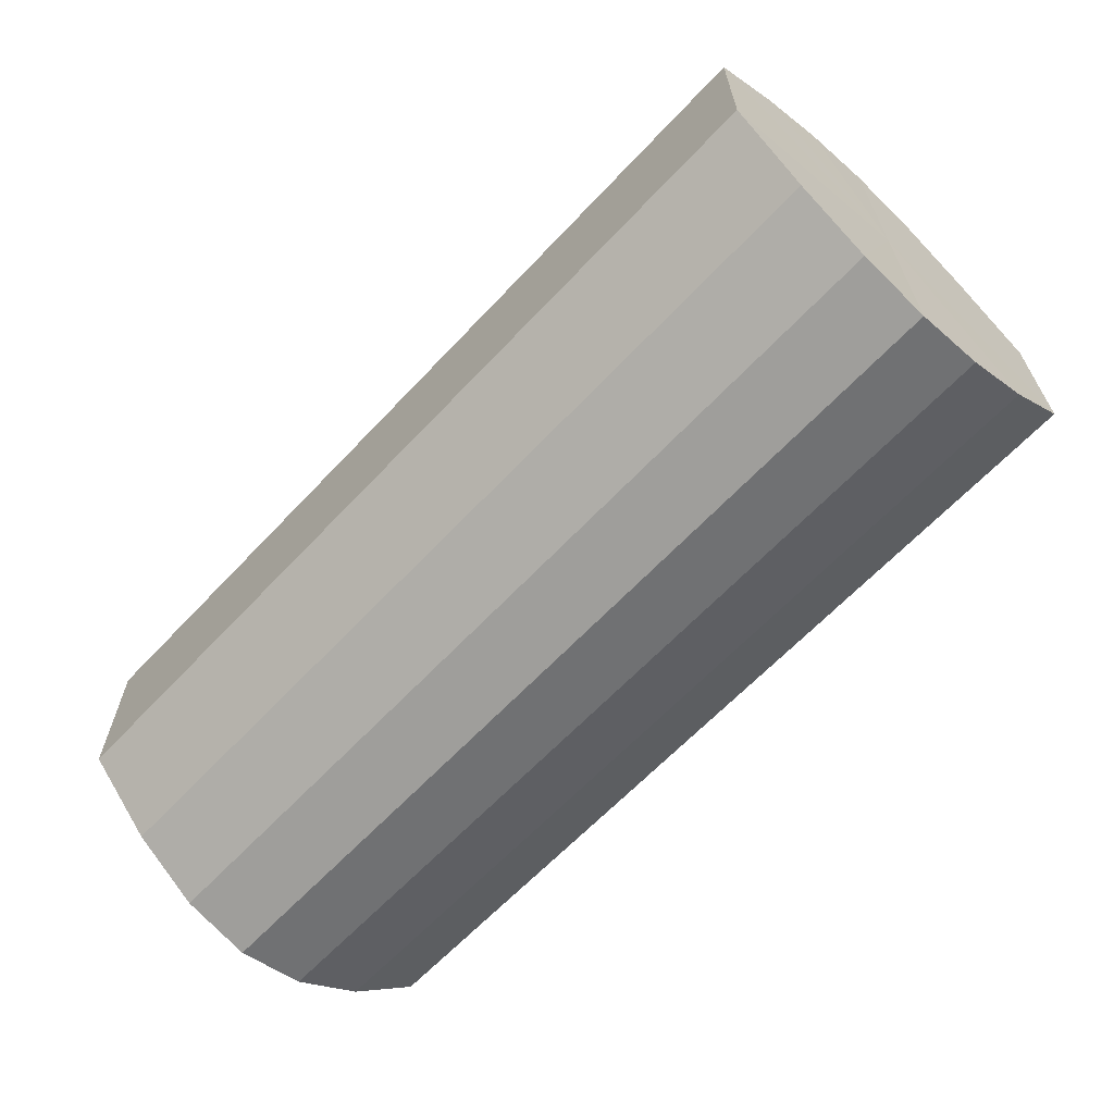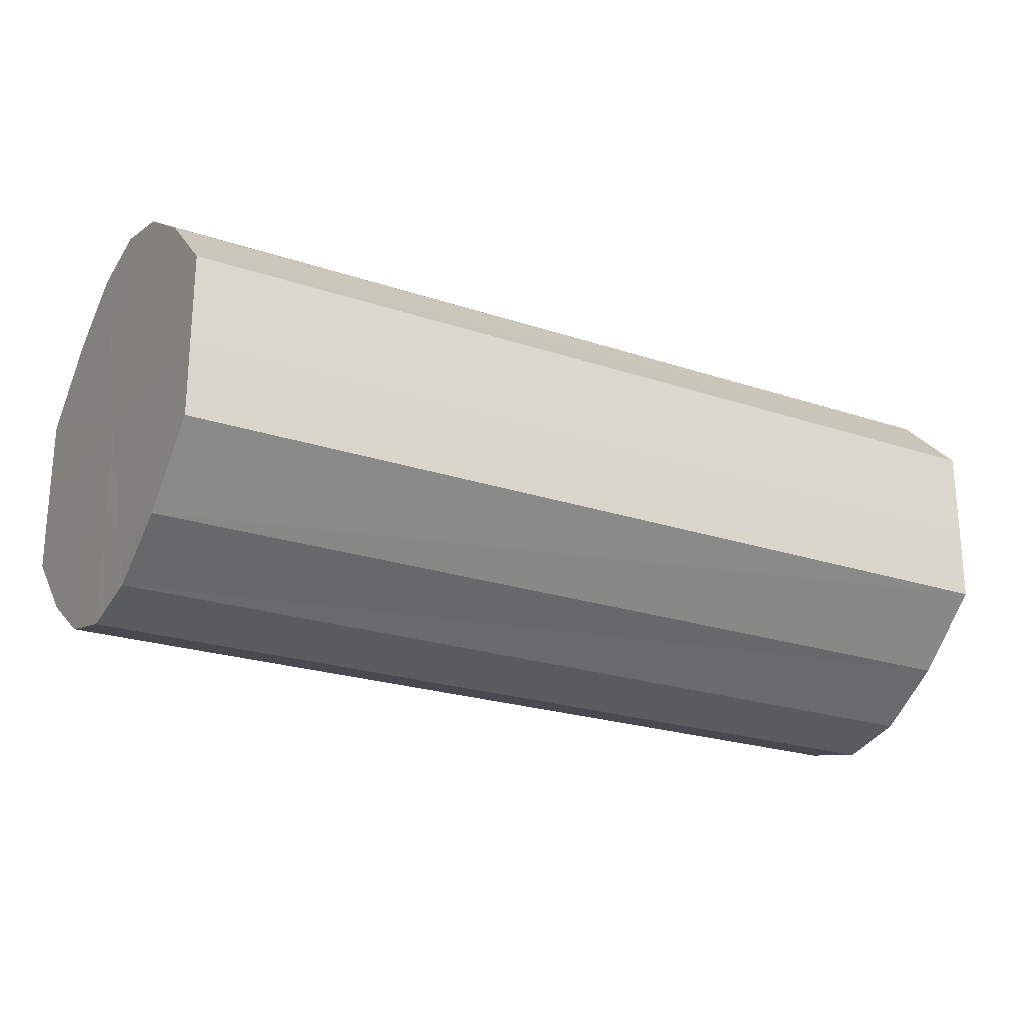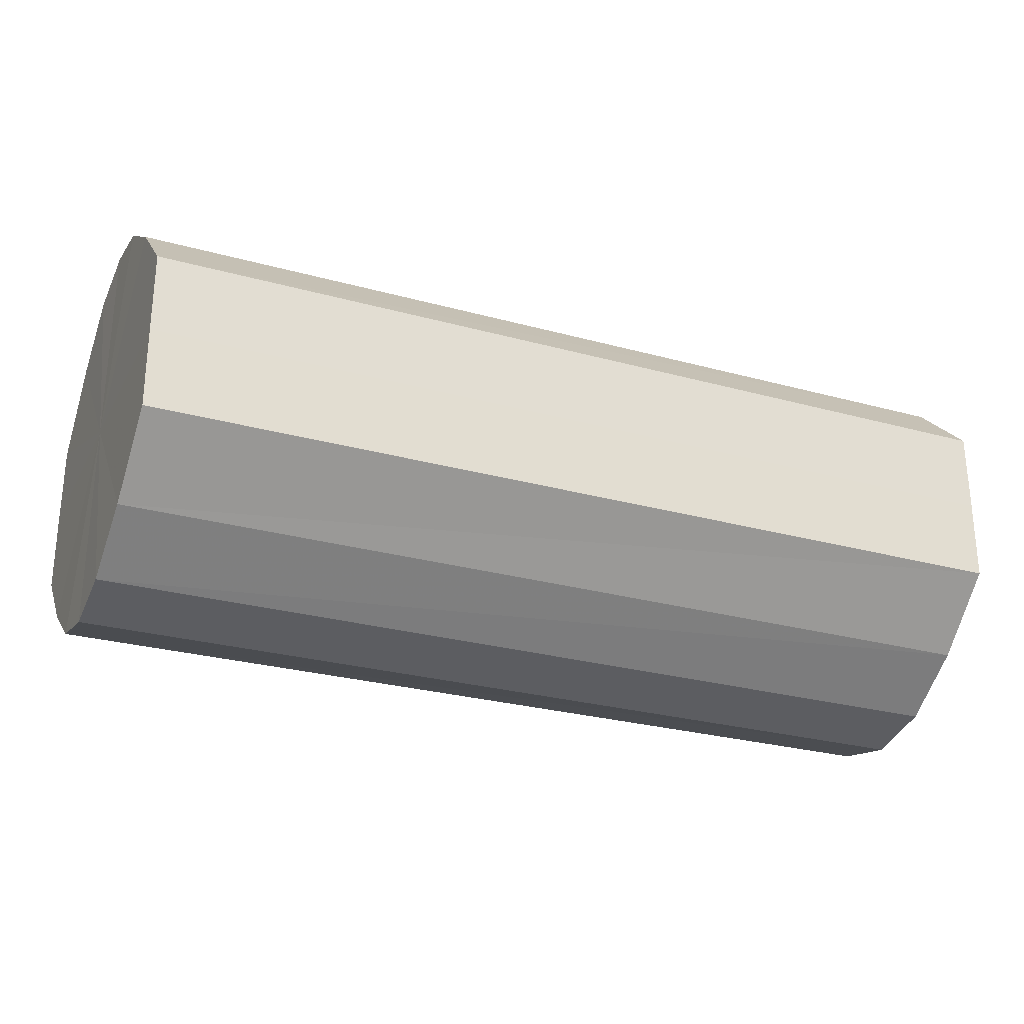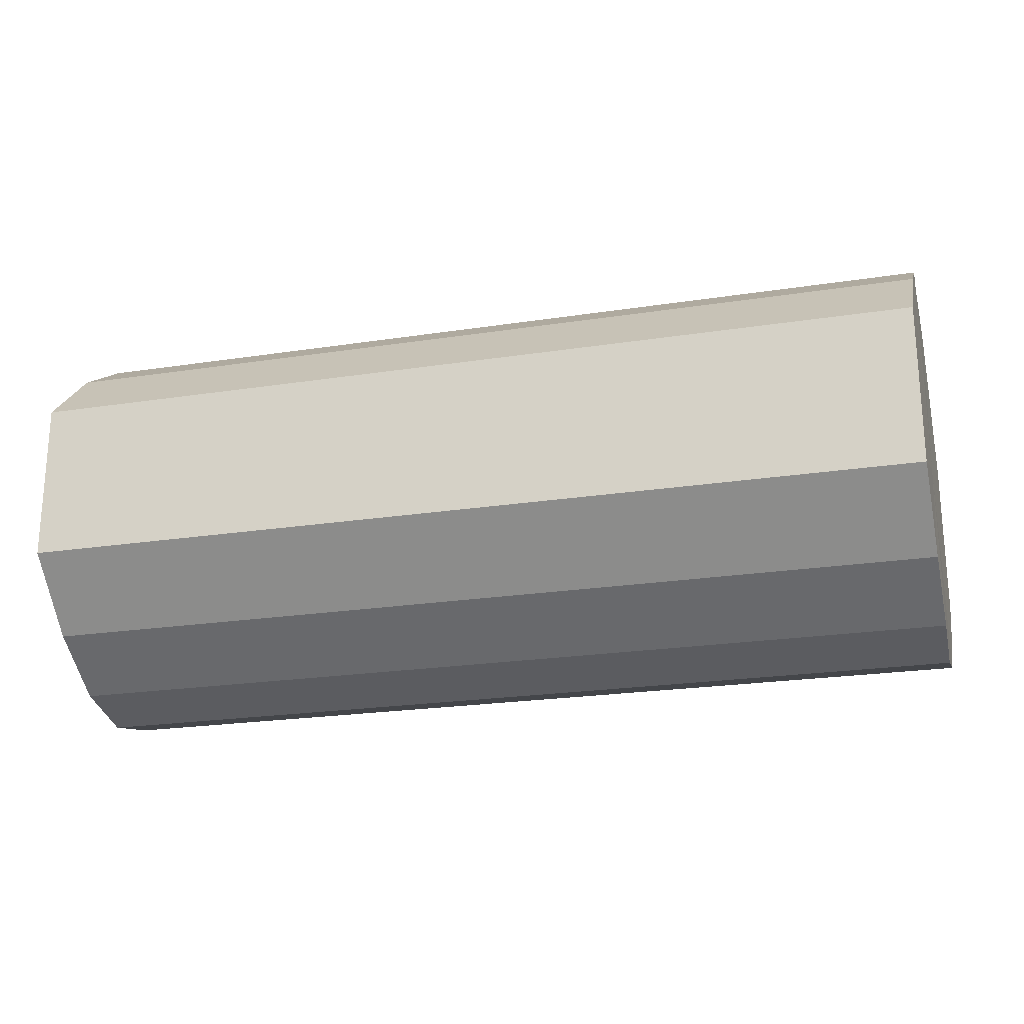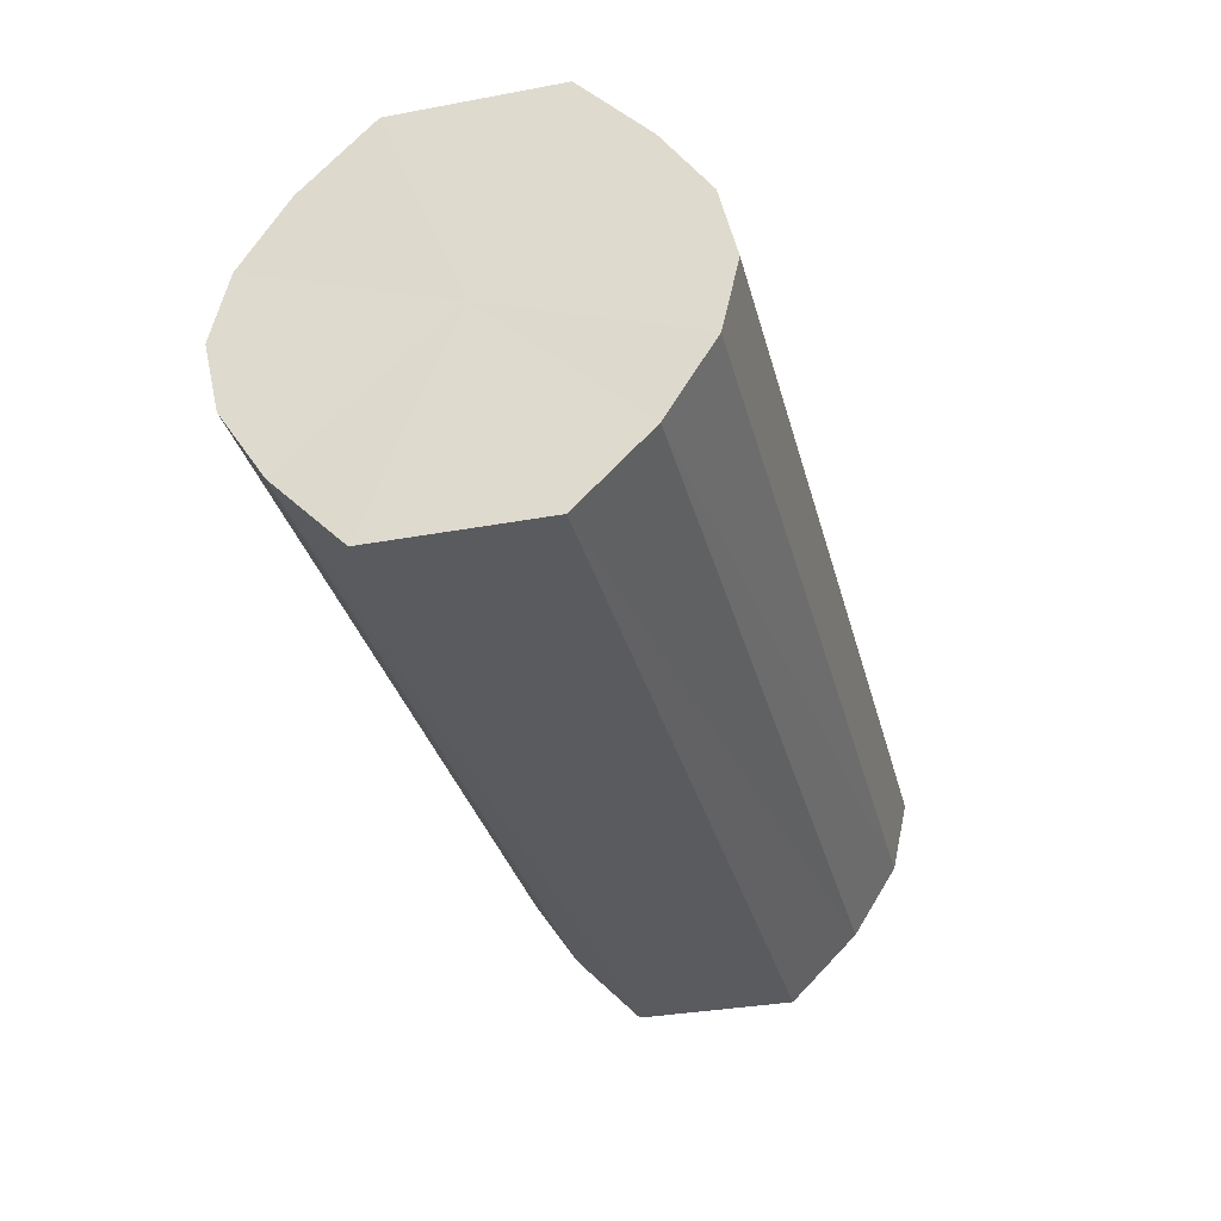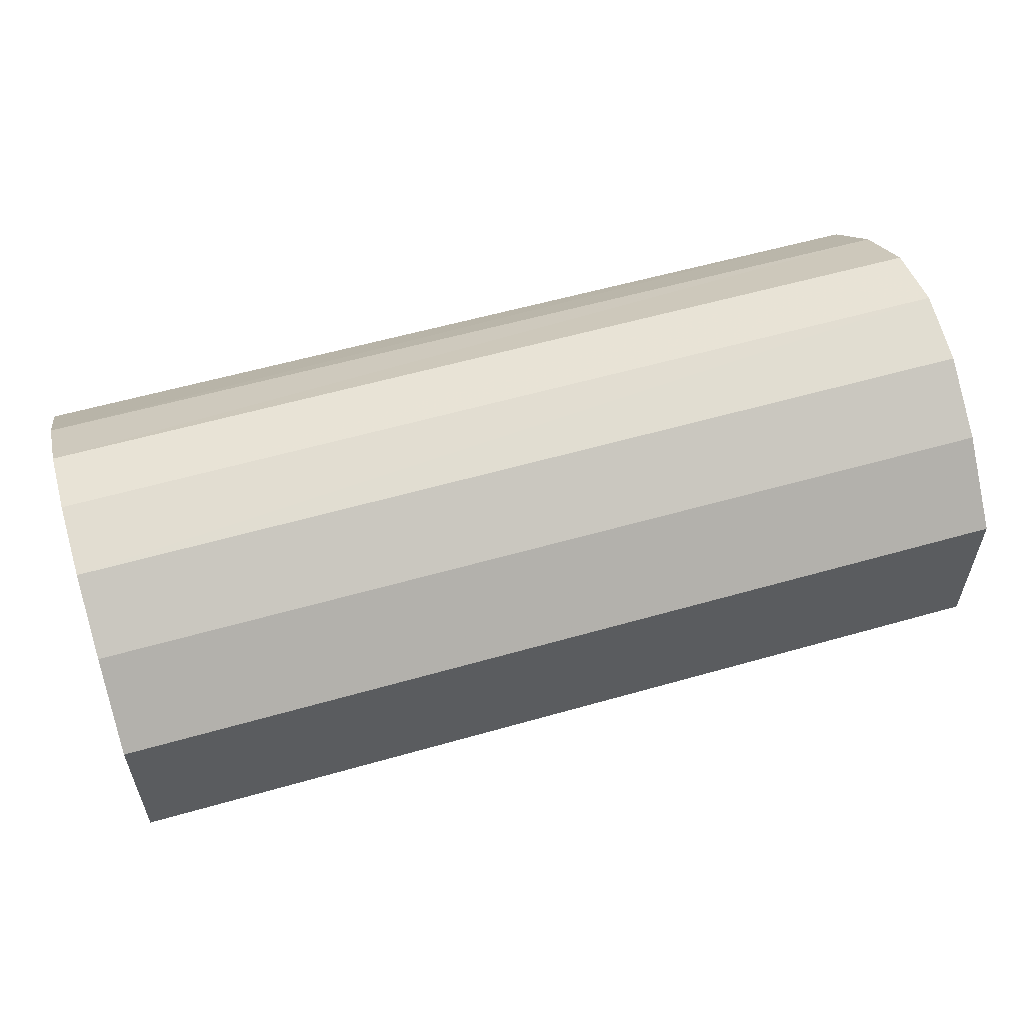
<metadata>
{"format":"obj","ext":"obj","renderer":"f3d","projection":"perspective","resolution":1024,"background":"white","views":[{"elev":-63.8,"azim":-133.1,"up":"+Z"},{"elev":-23.1,"azim":150.3,"up":"+Z"},{"elev":-27.1,"azim":-23.1,"up":"+Z"},{"elev":-22.3,"azim":15.1,"up":"+Z"},{"elev":-32.2,"azim":103.9,"up":"+Y"},{"elev":57.2,"azim":163.4,"up":"+Z"}]}
</metadata>
<code>
o 10717
v 2252 1887 17.13
v 2252 1887 17.12
v 2252 1887 17.13
v 2252 1887 17.11
v 2252 1887 17.12
v 2252 1887 17.14
v 2252 1887 17.14
v 2252 1887 17.1
v 2252 1887 17.11
v 2252 1887 17.15
v 2252 1887 17.15
v 2252 1887 17.1
v 2252 1887 17.1
v 2252 1887 17.16
v 2252 1887 17.16
v 2252 1887 17.1
v 2252 1887 17.1
v 2252 1887 17.16
v 2252 1887 17.16
v 2252 1887 17.11
v 2252 1887 17.1
v 2252 1887 17.16
v 2252 1887 17.16
v 2252 1887 17.12
v 2252 1887 17.11
v 2252 1887 17.15
v 2252 1887 17.15
v 2252 1887 17.13
v 2252 1887 17.12
v 2252 1887 17.14
v 2252 1887 17.14
v 2252 1887 17.13
v 2252 1887 17.13
v 2252 1887 17.12
v 2252 1887 17.12
v 2252 1887 17.11
v 2252 1887 17.11
v 2252 1887 17.14
v 2252 1887 17.13
v 2252 1887 17.15
v 2252 1887 17.14
v 2252 1887 17.1
v 2252 1887 17.1
v 2252 1887 17.16
v 2252 1887 17.15
v 2252 1887 17.16
v 2252 1887 17.16
v 2252 1887 17.1
v 2252 1887 17.1
v 2252 1887 17.16
v 2252 1887 17.16
v 2252 1887 17.15
v 2252 1887 17.16
v 2252 1887 17.1
v 2252 1887 17.1
v 2252 1887 17.14
v 2252 1887 17.15
v 2252 1887 17.13
v 2252 1887 17.14
v 2252 1887 17.11
v 2252 1887 17.11
v 2252 1887 17.12
v 2252 1887 17.13
v 2252 1887 17.12
v 2252 1887 17.13
v 2252 1887 17.12
v 2252 1887 17.13
v 2252 1887 17.11
v 2252 1887 17.14
v 2252 1887 17.1
v 2252 1887 17.15
v 2252 1887 17.1
v 2252 1887 17.16
v 2252 1887 17.1
v 2252 1887 17.16
v 2252 1887 17.11
v 2252 1887 17.16
v 2252 1887 17.12
v 2252 1887 17.15
v 2252 1887 17.13
v 2252 1887 17.14
v 2252 1887 17.13
v 2252 1887 17.13
v 2252 1887 17.12
v 2252 1887 17.14
v 2252 1887 17.11
v 2252 1887 17.15
v 2252 1887 17.1
v 2252 1887 17.16
v 2252 1887 17.1
v 2252 1887 17.16
v 2252 1887 17.1
v 2252 1887 17.16
v 2252 1887 17.11
v 2252 1887 17.15
v 2252 1887 17.12
v 2252 1887 17.14
v 2252 1887 17.13
f 1 2 3
f 2 4 5
f 6 1 7
f 4 8 9
f 10 6 11
f 8 12 13
f 14 10 15
f 12 16 17
f 18 14 19
f 16 20 21
f 22 18 23
f 20 24 25
f 26 22 27
f 24 28 29
f 30 26 31
f 28 30 32
f 33 34 35
f 35 36 37
f 38 39 33
f 40 41 38
f 37 42 43
f 44 45 40
f 46 47 44
f 43 48 49
f 50 51 46
f 52 53 50
f 49 54 55
f 56 57 52
f 58 59 56
f 55 60 61
f 62 63 58
f 61 64 62
f 65 66 67
f 65 68 66
f 65 67 69
f 65 70 68
f 65 69 71
f 65 72 70
f 65 71 73
f 65 74 72
f 65 73 75
f 65 76 74
f 65 75 77
f 65 78 76
f 65 77 79
f 65 80 78
f 65 79 81
f 65 81 80
f 82 83 84
f 82 85 83
f 82 84 86
f 82 87 85
f 82 86 88
f 82 89 87
f 82 88 90
f 82 91 89
f 82 90 92
f 82 93 91
f 82 92 94
f 82 95 93
f 82 94 96
f 82 97 95
f 82 96 98
f 82 98 97

</code>
